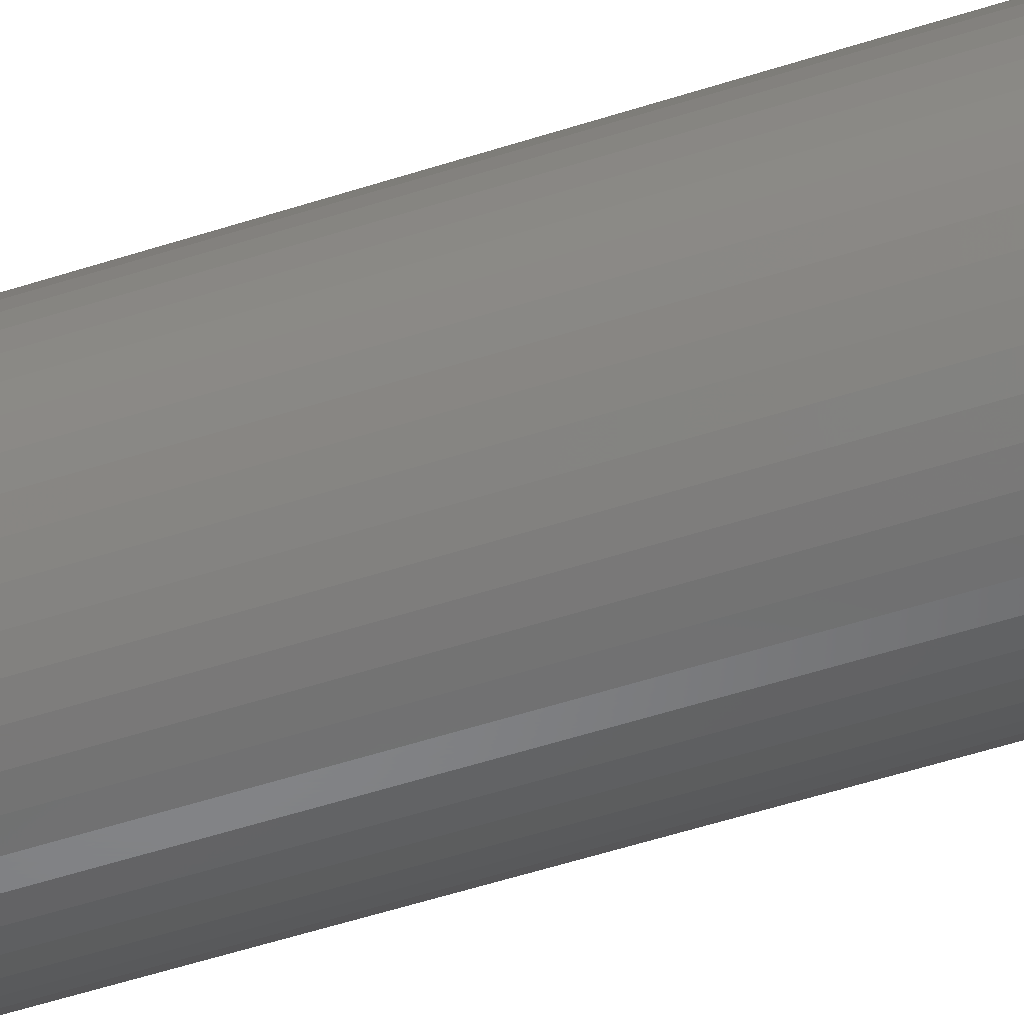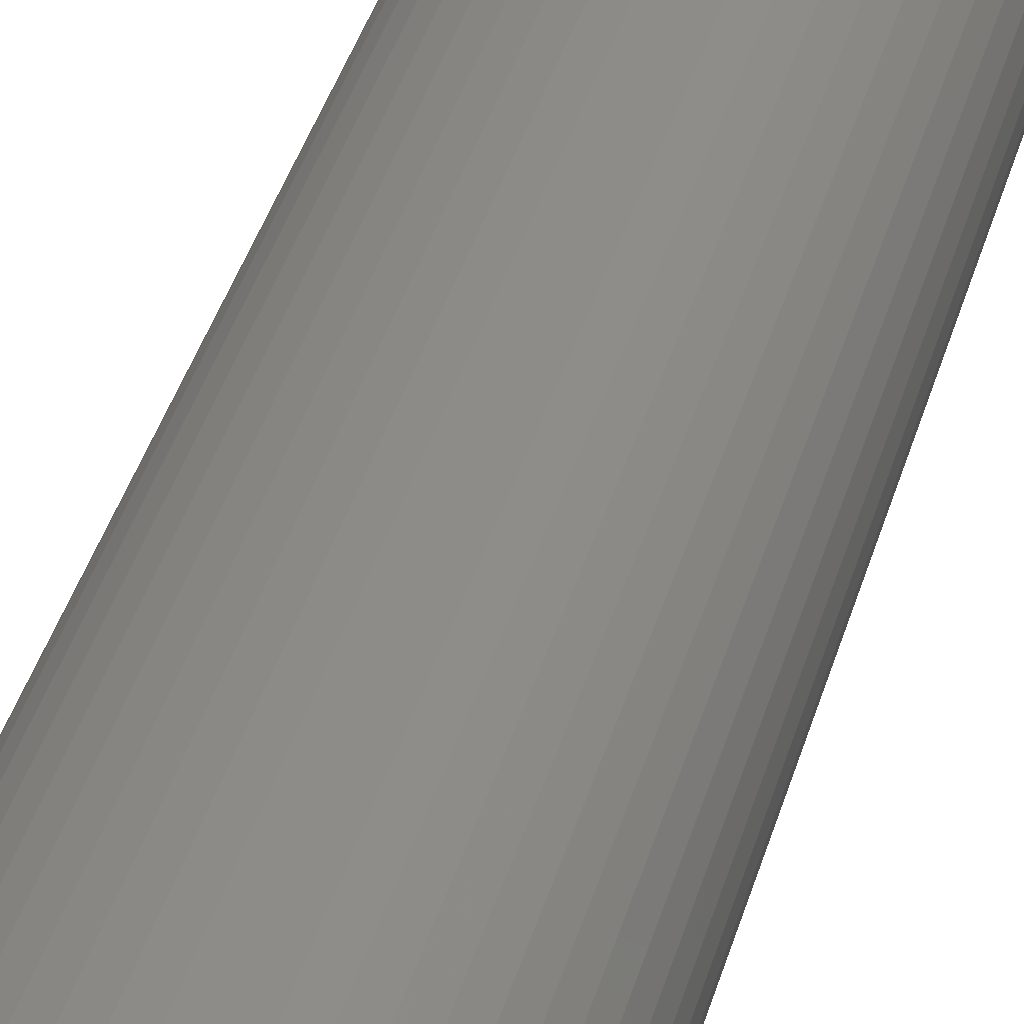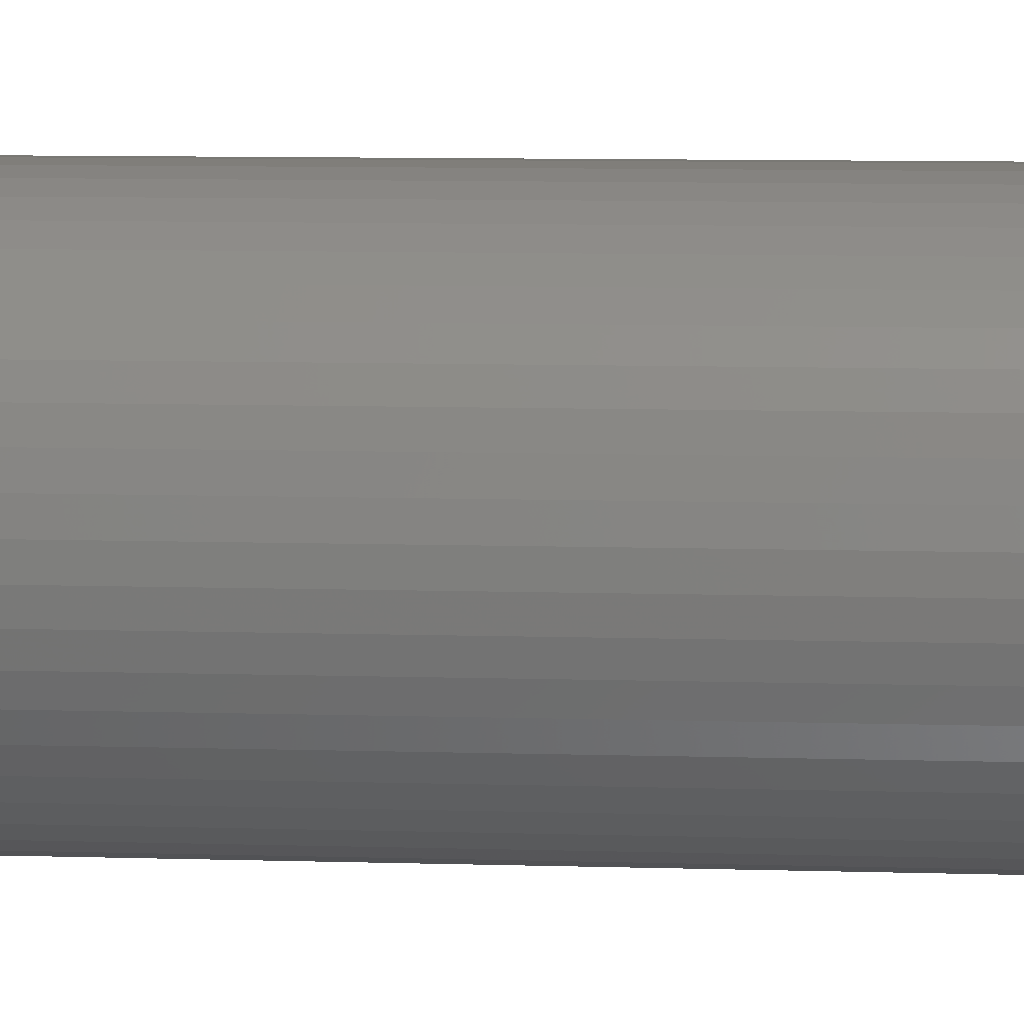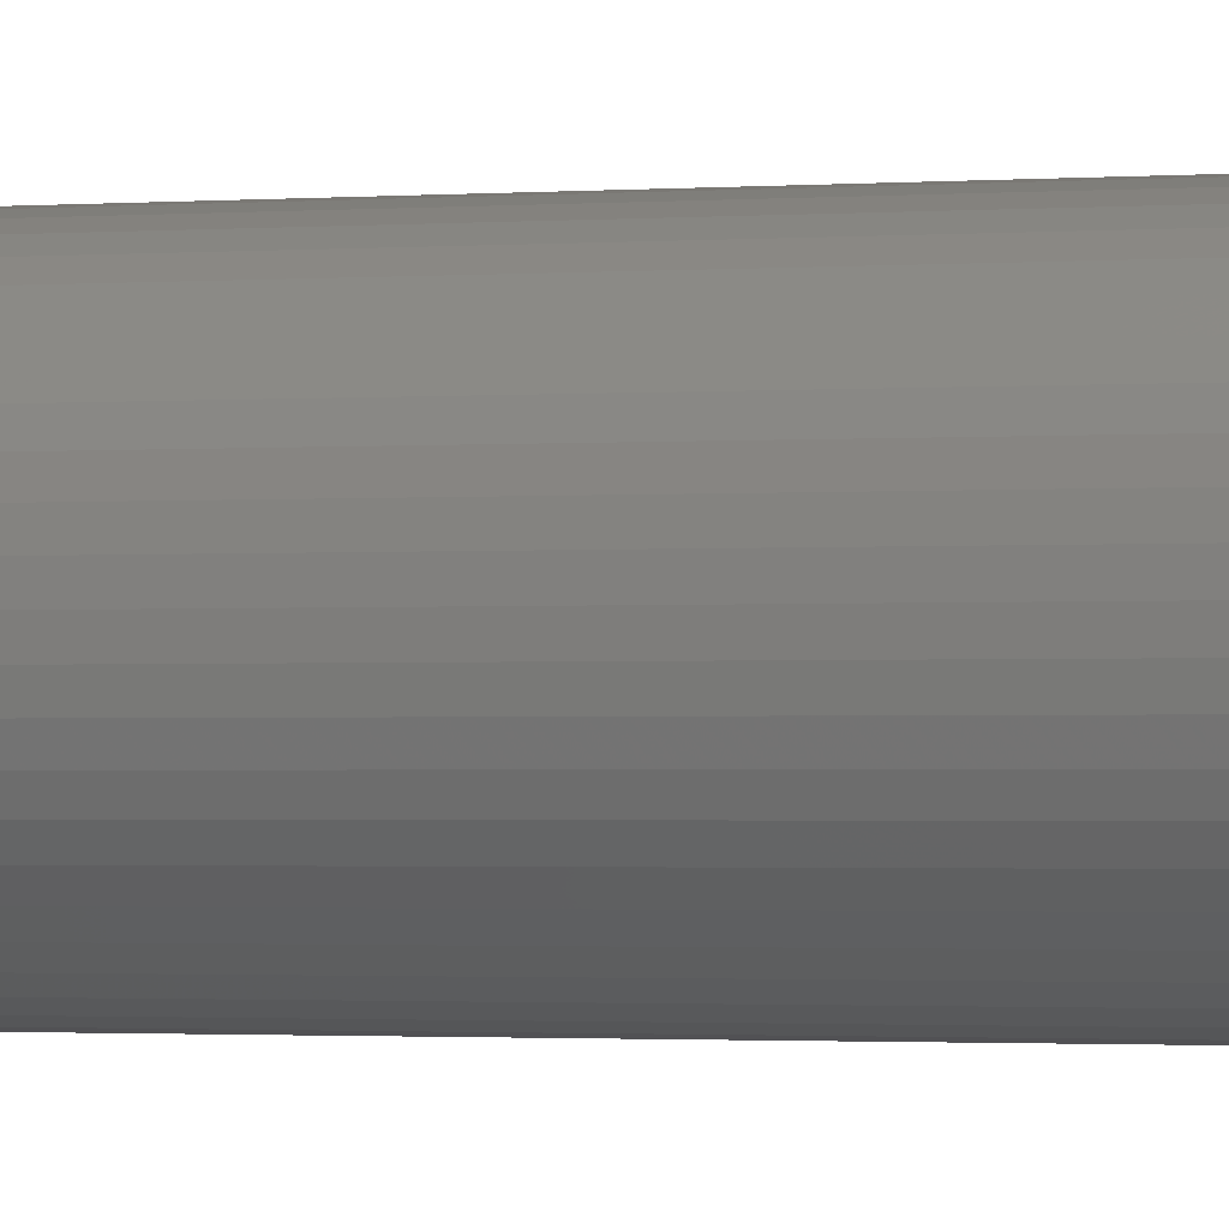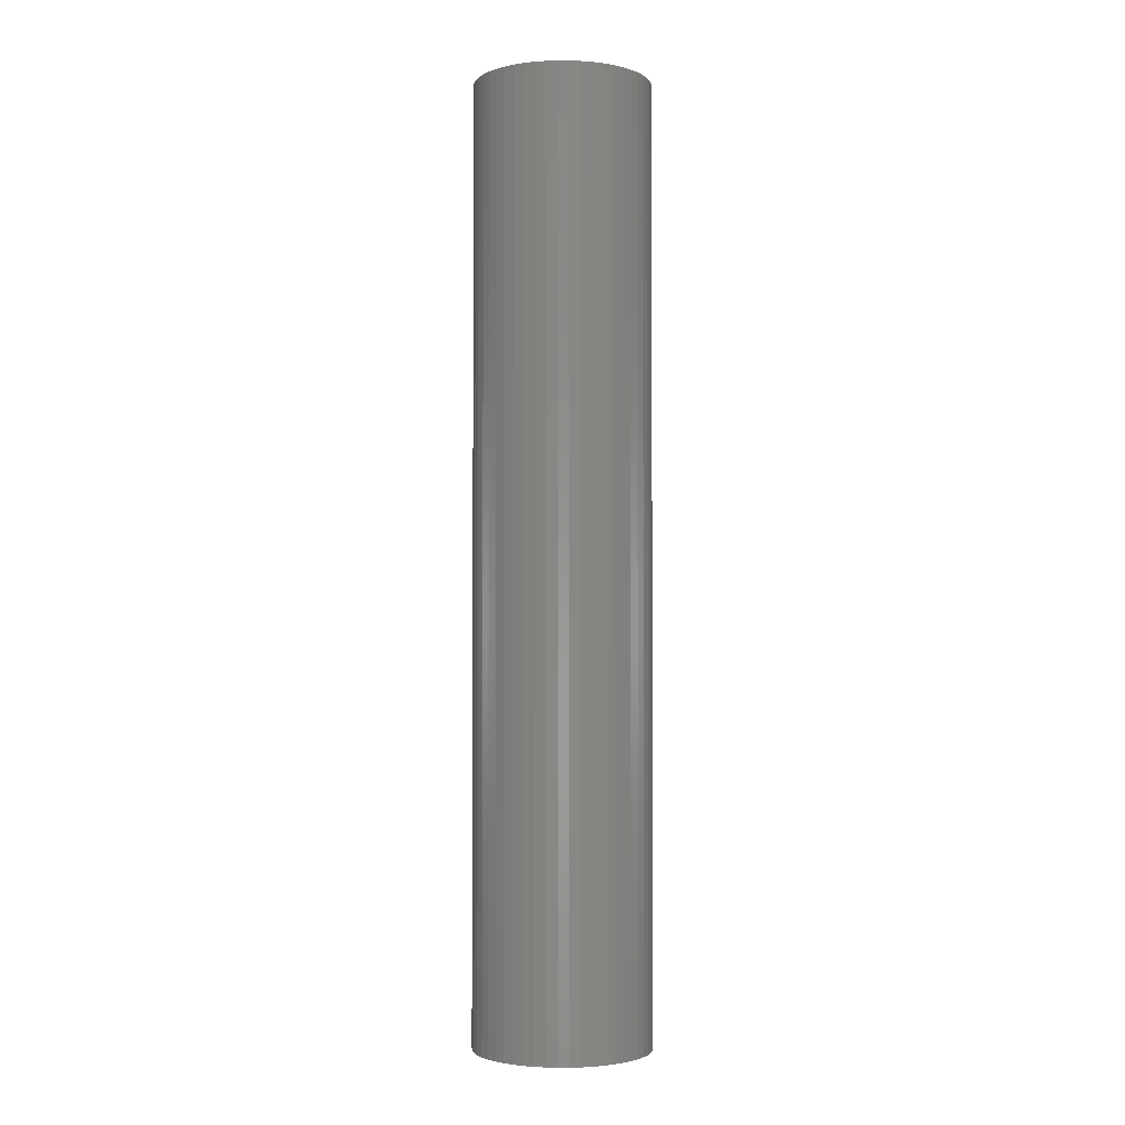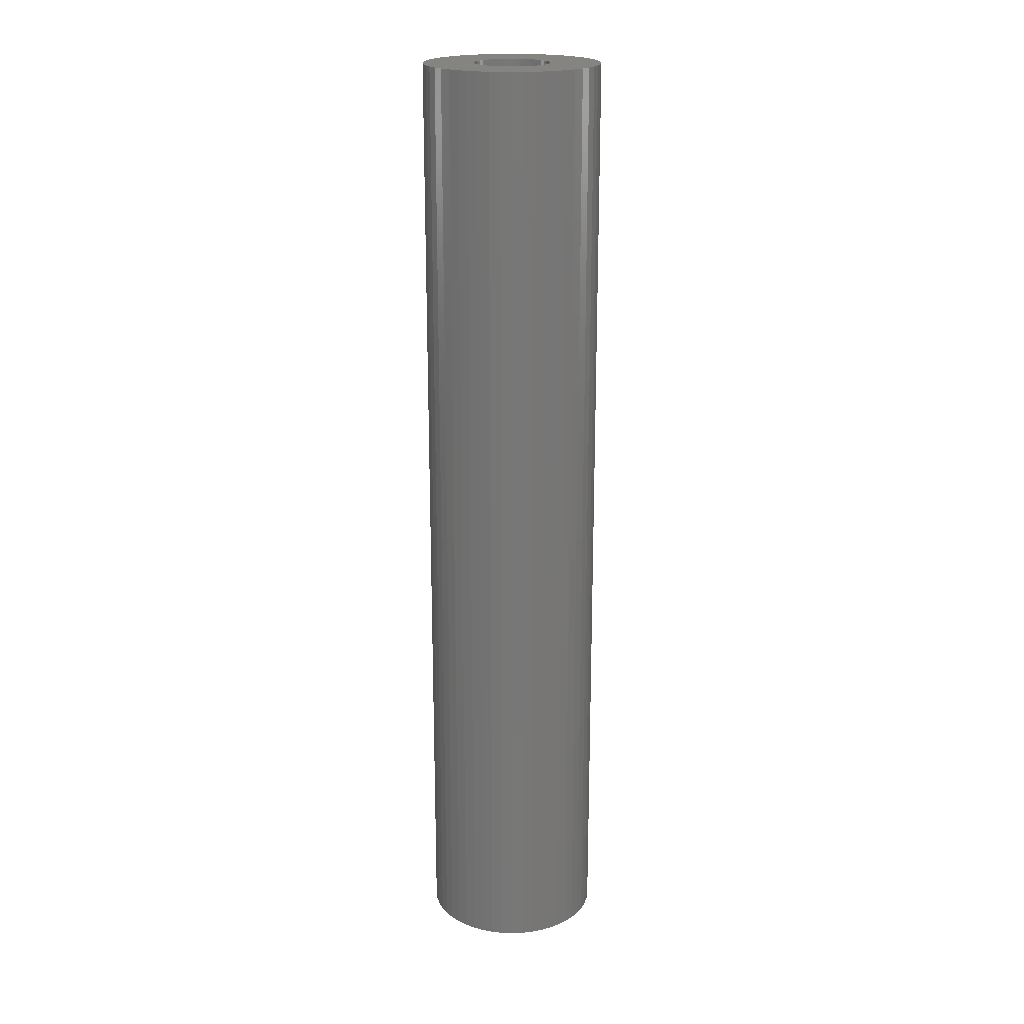
<metadata>
{"format":"stl","ext":"stl","renderer":"f3d","projection":"perspective","resolution":1024,"background":"white","views":[{"elev":-52.4,"azim":-70.6,"up":"+Y"},{"elev":33.5,"azim":13.5,"up":"+Y"},{"elev":5.2,"azim":-82.1,"up":"+Y"},{"elev":-1.1,"azim":111.8,"up":"+Y"},{"elev":-2.4,"azim":-159.1,"up":"+Z"},{"elev":20.1,"azim":-147.5,"up":"+Z"}]}
</metadata>
<code>
# stl→obj: 200 verts, 400 faces
v 3 0 0
v 2.976 0.376 75
v 2.976 0.376 0
v 3 0 75
v -3 0 75
v -2.976 0.376 0
v -2.976 0.376 75
v -3 0 0
v -0.1884 2.994 0
v 0.1884 2.994 75
v -0.1884 2.994 75
v 0.1884 2.994 0
v 0.1884 -2.994 0
v -0.1884 -2.994 75
v 0.1884 -2.994 75
v -0.1884 -2.994 0
v 1.912 2.312 0
v 2.187 2.054 75
v 1.912 2.312 75
v 2.187 2.054 0
v -2.187 2.054 0
v -1.912 2.312 75
v -2.187 2.054 75
v -1.912 2.312 0
v -1.277 2.714 0
v -0.9271 2.853 75
v -1.277 2.714 75
v -0.9271 2.853 0
v 2.789 1.104 0
v 2.629 1.445 75
v 2.629 1.445 0
v 2.789 1.104 75
v 2.906 0.7461 75
v 2.906 0.7461 0
v 0.9271 2.853 0
v 1.277 2.714 75
v 0.9271 2.853 75
v 1.277 2.714 0
v 0.5621 2.947 0
v 0.5621 2.947 75
v 1.607 2.533 0
v 1.607 2.533 75
v -2.789 1.104 75
v -2.629 1.445 0
v -2.629 1.445 75
v -2.789 1.104 0
v -2.906 0.7461 75
v -2.906 0.7461 0
v -0.5621 2.947 75
v -0.5621 2.947 0
v 0.5621 -2.947 0
v 0.5621 -2.947 75
v 1.277 -2.714 0
v 0.9271 -2.853 75
v 1.277 -2.714 75
v 0.9271 -2.853 0
v 2.427 1.763 0
v 2.427 1.763 75
v -2.427 1.763 0
v -2.427 1.763 75
v -1.607 2.533 0
v -1.607 2.533 75
v 2.976 -0.376 0
v 2.976 -0.376 75
v 1.607 -2.533 0
v 1.607 -2.533 75
v 2.187 -2.054 0
v 1.912 -2.312 75
v 2.187 -2.054 75
v 1.912 -2.312 0
v 2.906 -0.7461 0
v 2.906 -0.7461 75
v 2.629 -1.445 0
v 2.789 -1.104 75
v 2.789 -1.104 0
v 2.629 -1.445 75
v 2.427 -1.763 75
v 2.427 -1.763 0
v -0.5621 -2.947 0
v -0.9271 -2.853 75
v -0.5621 -2.947 75
v -0.9271 -2.853 0
v -1.912 -2.312 0
v -2.187 -2.054 75
v -1.912 -2.312 75
v -2.187 -2.054 0
v -2.427 -1.763 75
v -2.629 -1.445 0
v -2.629 -1.445 75
v -2.427 -1.763 0
v -2.789 -1.104 75
v -2.906 -0.7461 0
v -2.906 -0.7461 75
v -2.789 -1.104 0
v -1.277 -2.714 75
v -1.277 -2.714 0
v -1.607 -2.533 0
v -1.607 -2.533 75
v -2.976 -0.376 0
v -2.976 -0.376 75
v 7 0 75
v 6.945 0.8773 0
v 6.945 0.8773 75
v 7 0 0
v -7 0 0
v -6.945 0.8773 75
v -6.945 0.8773 0
v -7 0 75
v 0.4395 6.986 0
v -0.4395 6.986 75
v 0.4395 6.986 75
v -0.4395 6.986 0
v -0.4395 -6.986 0
v 0.4395 -6.986 75
v -0.4395 -6.986 75
v 0.4395 -6.986 0
v 5.103 4.792 0
v 4.462 5.394 75
v 5.103 4.792 75
v 4.462 5.394 0
v -4.462 5.394 0
v -5.103 4.792 75
v -4.462 5.394 75
v -5.103 4.792 0
v -2.163 6.657 0
v -2.98 6.334 75
v -2.163 6.657 75
v -2.98 6.334 0
v 6.508 2.577 75
v 6.134 3.372 0
v 6.134 3.372 75
v 6.508 2.577 0
v 6.78 1.741 0
v 6.78 1.741 75
v 2.98 6.334 0
v 2.163 6.657 75
v 2.98 6.334 75
v 2.163 6.657 0
v 3.751 5.91 0
v 3.751 5.91 75
v -6.508 2.577 0
v -6.134 3.372 75
v -6.134 3.372 0
v -6.508 2.577 75
v -6.78 1.741 0
v -6.78 1.741 75
v -1.312 6.876 0
v -1.312 6.876 75
v 1.312 -6.876 75
v 1.312 -6.876 0
v 5.663 4.114 75
v 5.663 4.114 0
v 1.312 6.876 75
v 1.312 6.876 0
v -5.663 4.114 75
v -5.663 4.114 0
v 6.945 -0.8773 75
v 6.78 -1.741 75
v 6.508 -2.577 75
v 6.134 -3.372 75
v -3.751 5.91 75
v 5.663 -4.114 75
v 5.103 -4.792 75
v 4.462 -5.394 75
v 3.751 -5.91 75
v 2.98 -6.334 75
v 2.163 -6.657 75
v -1.312 -6.876 75
v -2.163 -6.657 75
v -2.98 -6.334 75
v -3.751 -5.91 75
v -4.462 -5.394 75
v -5.103 -4.792 75
v -5.663 -4.114 75
v -6.134 -3.372 75
v -6.508 -2.577 75
v -6.78 -1.741 75
v -6.945 -0.8773 75
v -3.751 5.91 0
v 6.945 -0.8773 0
v 6.508 -2.577 0
v 6.134 -3.372 0
v -6.134 -3.372 0
v -6.508 -2.577 0
v -5.663 -4.114 0
v 6.78 -1.741 0
v 5.663 -4.114 0
v 5.103 -4.792 0
v 4.462 -5.394 0
v 3.751 -5.91 0
v 2.98 -6.334 0
v 2.163 -6.657 0
v -1.312 -6.876 0
v -2.163 -6.657 0
v -2.98 -6.334 0
v -3.751 -5.91 0
v -4.462 -5.394 0
v -5.103 -4.792 0
v -6.78 -1.741 0
v -6.945 -0.8773 0
f 1 2 3
f 2 1 4
f 5 6 7
f 6 5 8
f 9 10 11
f 10 9 12
f 13 14 15
f 14 13 16
f 17 18 19
f 18 17 20
f 21 22 23
f 22 21 24
f 25 26 27
f 26 25 28
f 29 30 31
f 30 29 32
f 3 33 34
f 33 3 2
f 35 36 37
f 36 35 38
f 39 37 40
f 37 39 35
f 41 19 42
f 19 41 17
f 43 44 45
f 44 43 46
f 47 46 43
f 46 47 48
f 28 49 26
f 49 28 50
f 51 15 52
f 15 51 13
f 53 54 55
f 54 53 56
f 34 32 29
f 32 34 33
f 57 18 20
f 18 57 58
f 31 58 57
f 58 31 30
f 12 40 10
f 40 12 39
f 38 42 36
f 42 38 41
f 45 59 60
f 59 45 44
f 60 21 23
f 21 60 59
f 7 48 47
f 48 7 6
f 61 27 62
f 27 61 25
f 24 62 22
f 62 24 61
f 50 11 49
f 11 50 9
f 63 4 1
f 4 63 64
f 65 55 66
f 55 65 53
f 67 68 69
f 68 67 70
f 71 64 63
f 64 71 72
f 73 74 75
f 74 73 76
f 67 77 78
f 77 67 69
f 79 80 81
f 80 79 82
f 83 84 85
f 84 83 86
f 87 88 89
f 88 87 90
f 91 92 93
f 92 91 94
f 56 52 54
f 52 56 51
f 70 66 68
f 66 70 65
f 75 72 71
f 72 75 74
f 78 76 73
f 76 78 77
f 16 81 14
f 81 16 79
f 82 95 80
f 95 82 96
f 97 85 98
f 85 97 83
f 84 90 87
f 90 84 86
f 89 94 91
f 94 89 88
f 93 99 100
f 99 93 92
f 100 8 5
f 8 100 99
f 96 98 95
f 98 96 97
f 101 102 103
f 102 101 104
f 105 106 107
f 106 105 108
f 109 110 111
f 110 109 112
f 113 114 115
f 114 113 116
f 117 118 119
f 118 117 120
f 121 122 123
f 122 121 124
f 125 126 127
f 126 125 128
f 129 130 131
f 130 129 132
f 103 133 134
f 133 103 102
f 135 136 137
f 136 135 138
f 139 137 140
f 137 139 135
f 141 142 143
f 142 141 144
f 145 144 141
f 144 145 146
f 147 127 148
f 127 147 125
f 116 149 114
f 149 116 150
f 134 132 129
f 132 134 133
f 151 117 119
f 117 151 152
f 131 152 151
f 152 131 130
f 138 153 136
f 153 138 154
f 154 111 153
f 111 154 109
f 120 140 118
f 140 120 139
f 143 155 156
f 155 143 142
f 156 122 124
f 122 156 155
f 107 146 145
f 146 107 106
f 4 101 103
f 2 103 134
f 101 4 157
f 33 134 129
f 64 157 4
f 32 129 131
f 157 64 158
f 30 131 151
f 72 158 64
f 58 151 119
f 158 72 159
f 18 119 118
f 74 159 72
f 19 118 140
f 159 74 160
f 76 160 74
f 42 140 137
f 103 2 4
f 134 33 2
f 129 32 33
f 131 30 32
f 151 58 30
f 119 18 58
f 36 137 136
f 118 19 18
f 140 42 19
f 37 136 153
f 137 36 42
f 136 37 36
f 153 40 37
f 111 40 153
f 111 10 40
f 111 11 10
f 110 11 111
f 110 49 11
f 148 49 110
f 49 148 26
f 127 26 148
f 26 127 27
f 126 27 127
f 27 126 62
f 161 62 126
f 62 161 22
f 123 22 161
f 22 123 23
f 122 23 123
f 23 122 60
f 155 60 122
f 60 155 45
f 142 45 155
f 160 76 162
f 77 162 76
f 162 77 163
f 69 163 77
f 163 69 164
f 68 164 69
f 164 68 165
f 66 165 68
f 165 66 166
f 55 166 66
f 166 55 167
f 54 167 55
f 167 54 149
f 52 149 54
f 52 114 149
f 15 114 52
f 14 114 15
f 14 115 114
f 81 115 14
f 168 81 80
f 169 80 95
f 81 168 115
f 170 95 98
f 171 98 85
f 80 169 168
f 172 85 84
f 173 84 87
f 174 87 89
f 175 89 91
f 176 91 93
f 177 93 100
f 95 170 169
f 178 100 5
f 45 142 43
f 98 171 170
f 144 43 142
f 85 172 171
f 43 144 47
f 84 173 172
f 146 47 144
f 87 174 173
f 47 146 7
f 89 175 174
f 106 7 146
f 91 176 175
f 7 106 5
f 93 177 176
f 108 5 106
f 100 178 177
f 5 108 178
f 128 161 126
f 161 128 179
f 179 123 161
f 123 179 121
f 112 148 110
f 148 112 147
f 157 104 101
f 104 157 180
f 160 181 159
f 181 160 182
f 183 176 184
f 176 183 175
f 185 175 183
f 175 185 174
f 1 104 180
f 63 180 186
f 104 1 102
f 71 186 181
f 3 102 1
f 75 181 182
f 102 3 133
f 73 182 187
f 34 133 3
f 78 187 188
f 133 34 132
f 67 188 189
f 29 132 34
f 70 189 190
f 132 29 130
f 31 130 29
f 65 190 191
f 180 63 1
f 186 71 63
f 181 75 71
f 182 73 75
f 187 78 73
f 188 67 78
f 53 191 192
f 189 70 67
f 190 65 70
f 56 192 150
f 191 53 65
f 192 56 53
f 150 51 56
f 116 51 150
f 116 13 51
f 116 16 13
f 113 16 116
f 113 79 16
f 193 79 113
f 79 193 82
f 194 82 193
f 82 194 96
f 195 96 194
f 96 195 97
f 196 97 195
f 97 196 83
f 197 83 196
f 83 197 86
f 198 86 197
f 86 198 90
f 185 90 198
f 90 185 88
f 183 88 185
f 130 31 152
f 57 152 31
f 152 57 117
f 20 117 57
f 117 20 120
f 17 120 20
f 120 17 139
f 41 139 17
f 139 41 135
f 38 135 41
f 135 38 138
f 35 138 38
f 138 35 154
f 39 154 35
f 39 109 154
f 12 109 39
f 9 109 12
f 9 112 109
f 50 112 9
f 147 50 28
f 125 28 25
f 50 147 112
f 128 25 61
f 179 61 24
f 28 125 147
f 121 24 21
f 124 21 59
f 156 59 44
f 143 44 46
f 141 46 48
f 145 48 6
f 25 128 125
f 107 6 8
f 88 183 94
f 61 179 128
f 184 94 183
f 24 121 179
f 94 184 92
f 21 124 121
f 199 92 184
f 59 156 124
f 92 199 99
f 44 143 156
f 200 99 199
f 46 141 143
f 99 200 8
f 48 145 141
f 105 8 200
f 6 107 145
f 8 105 107
f 191 165 166
f 165 191 190
f 159 186 158
f 186 159 181
f 163 187 162
f 187 163 188
f 198 174 185
f 174 198 173
f 184 177 199
f 177 184 176
f 200 108 105
f 108 200 178
f 189 163 164
f 163 189 188
f 192 166 167
f 166 192 191
f 150 167 149
f 167 150 192
f 158 180 157
f 180 158 186
f 162 182 160
f 182 162 187
f 195 169 170
f 169 195 194
f 194 168 169
f 168 194 193
f 199 178 200
f 178 199 177
f 190 164 165
f 164 190 189
f 196 170 171
f 170 196 195
f 197 171 172
f 171 197 196
f 198 172 173
f 172 198 197
f 193 115 168
f 115 193 113

</code>
